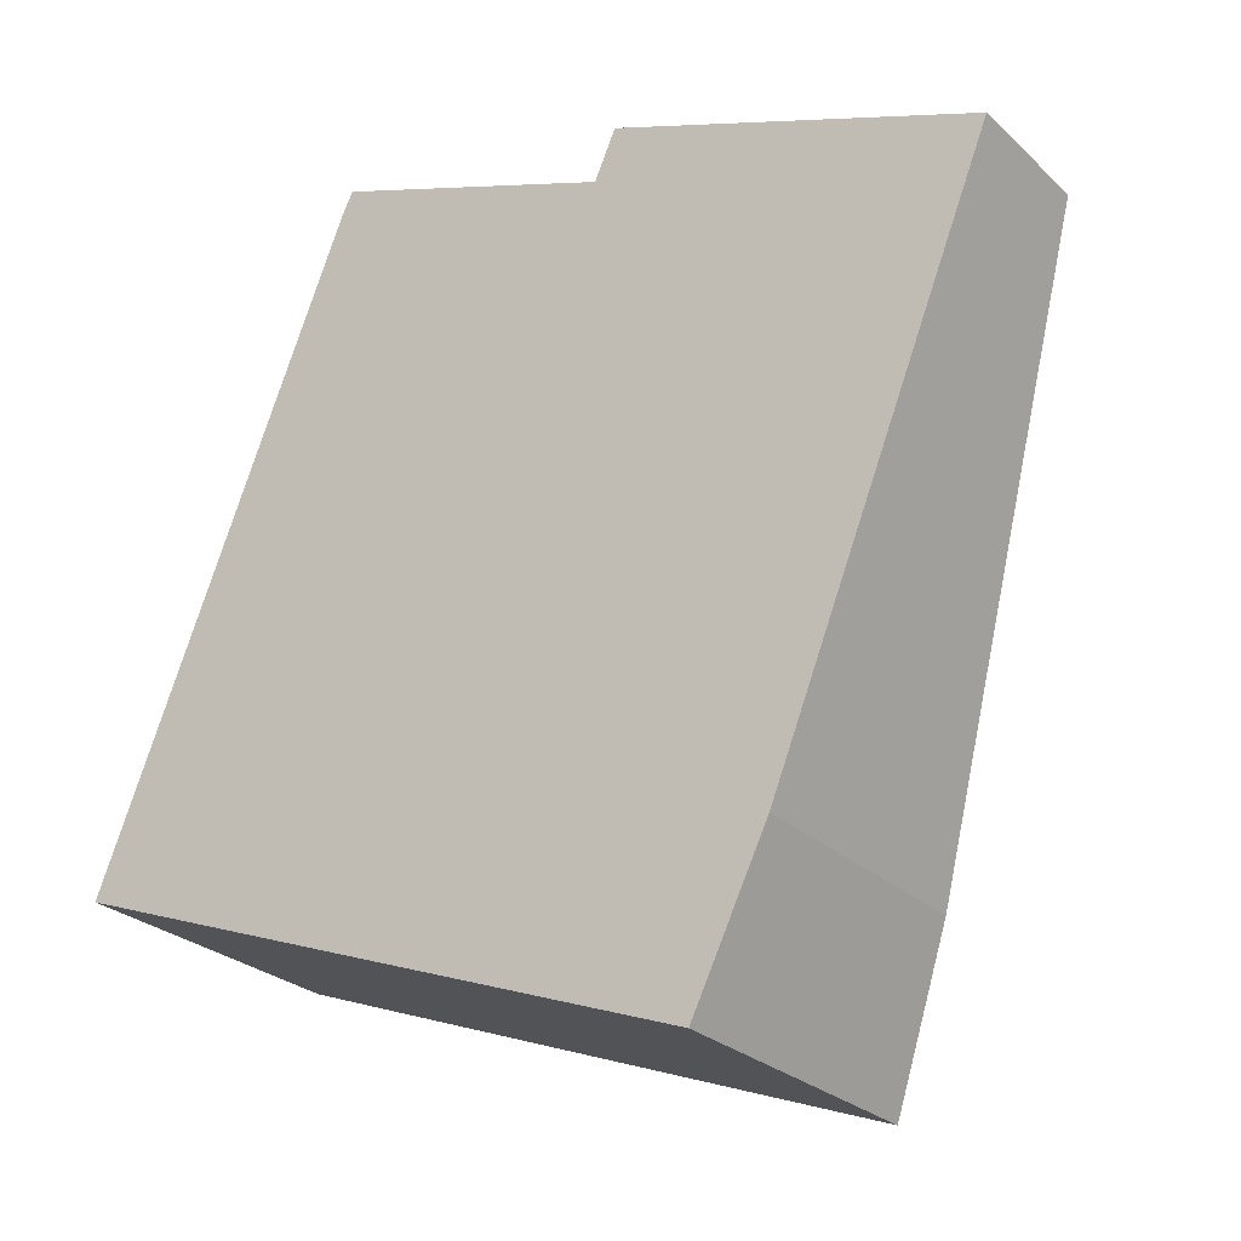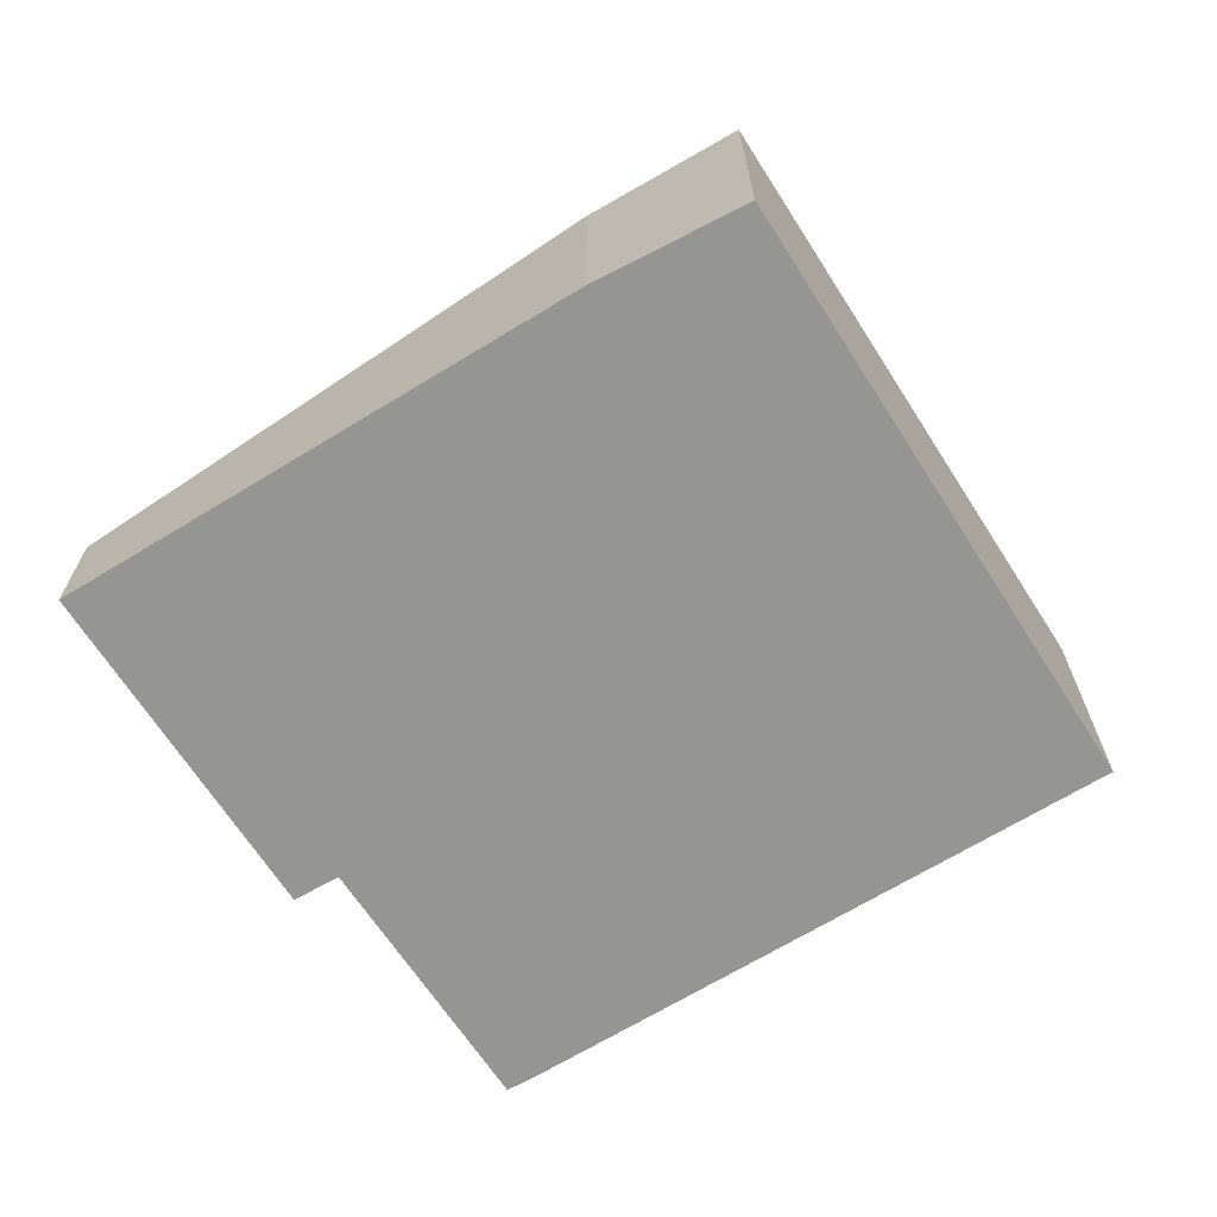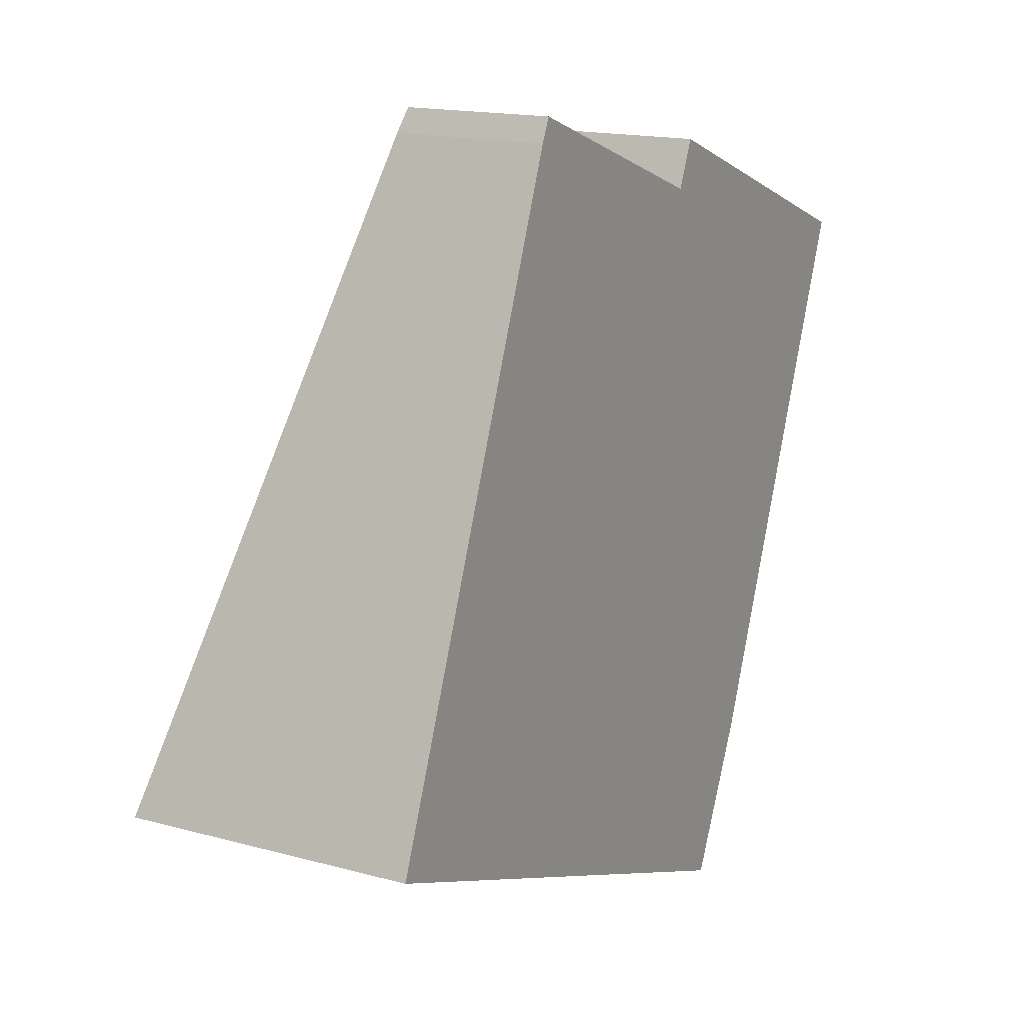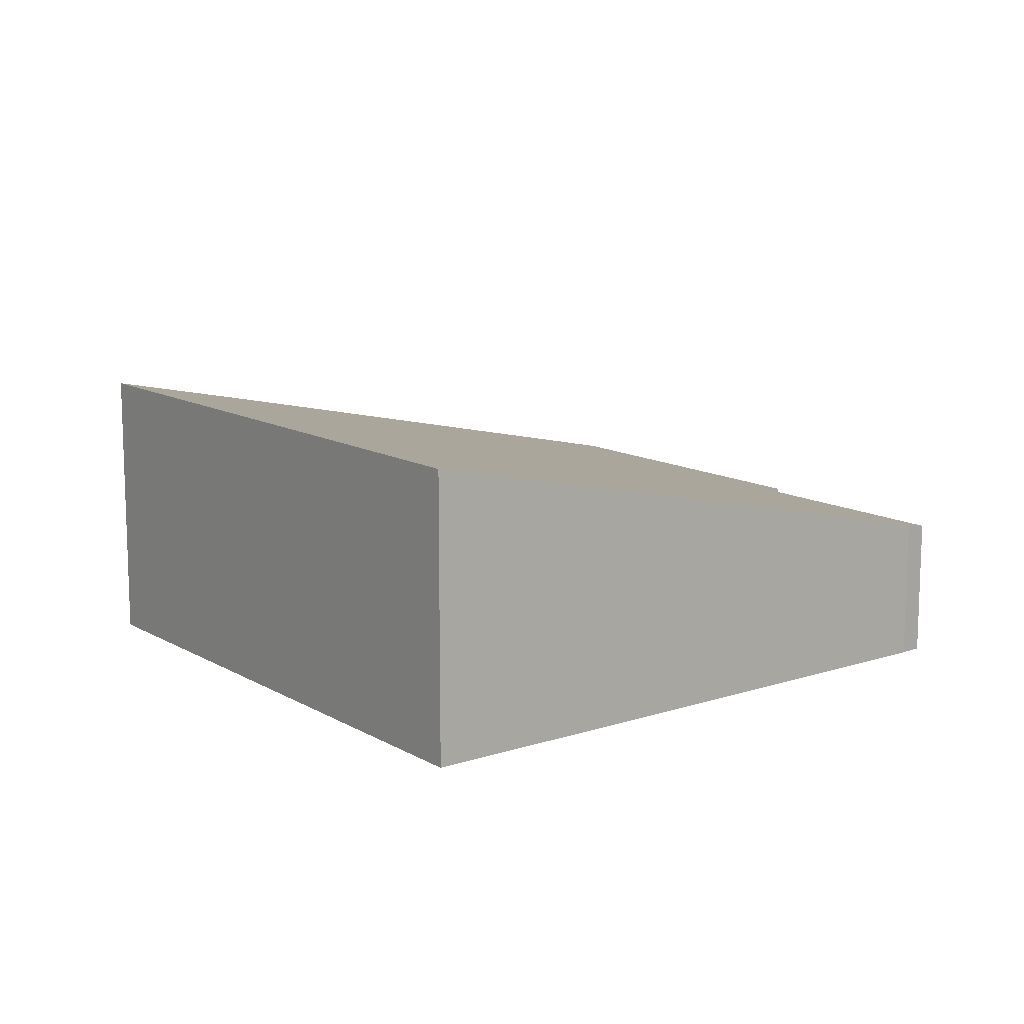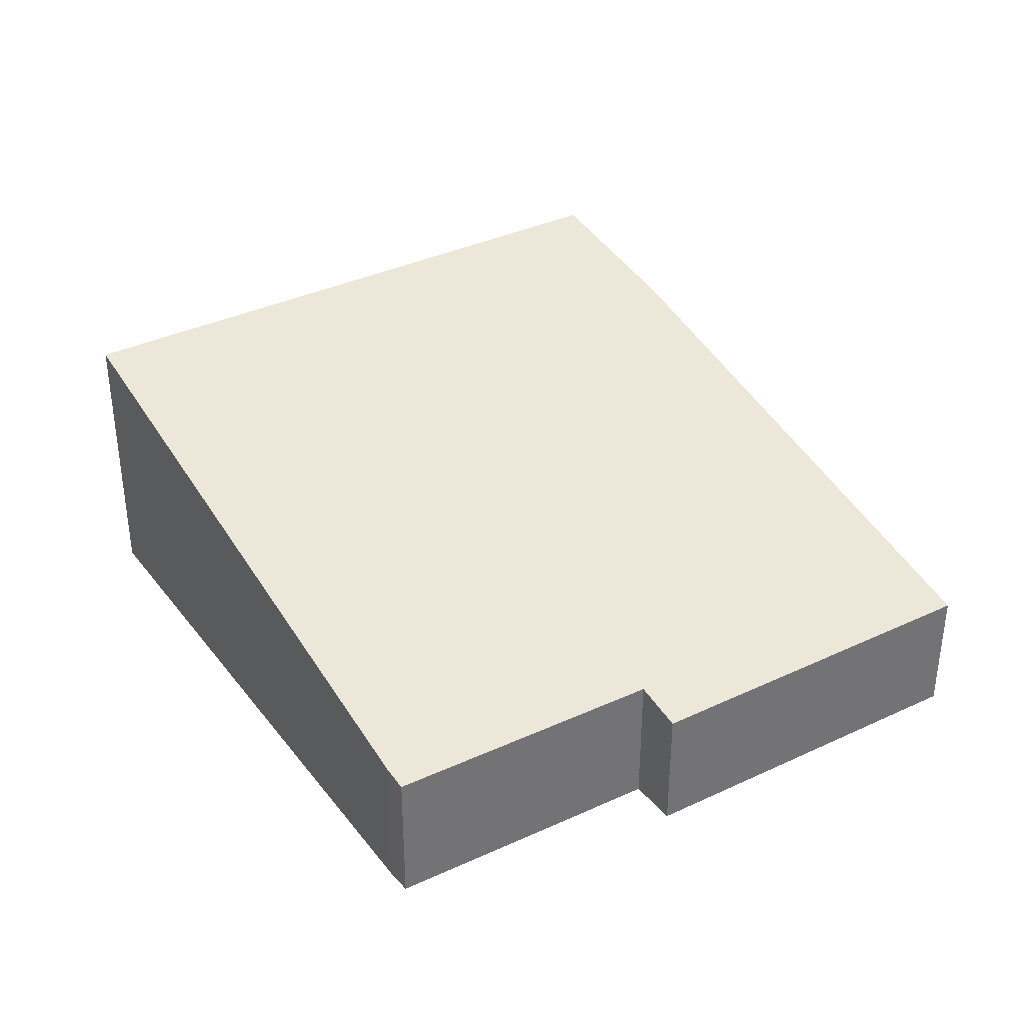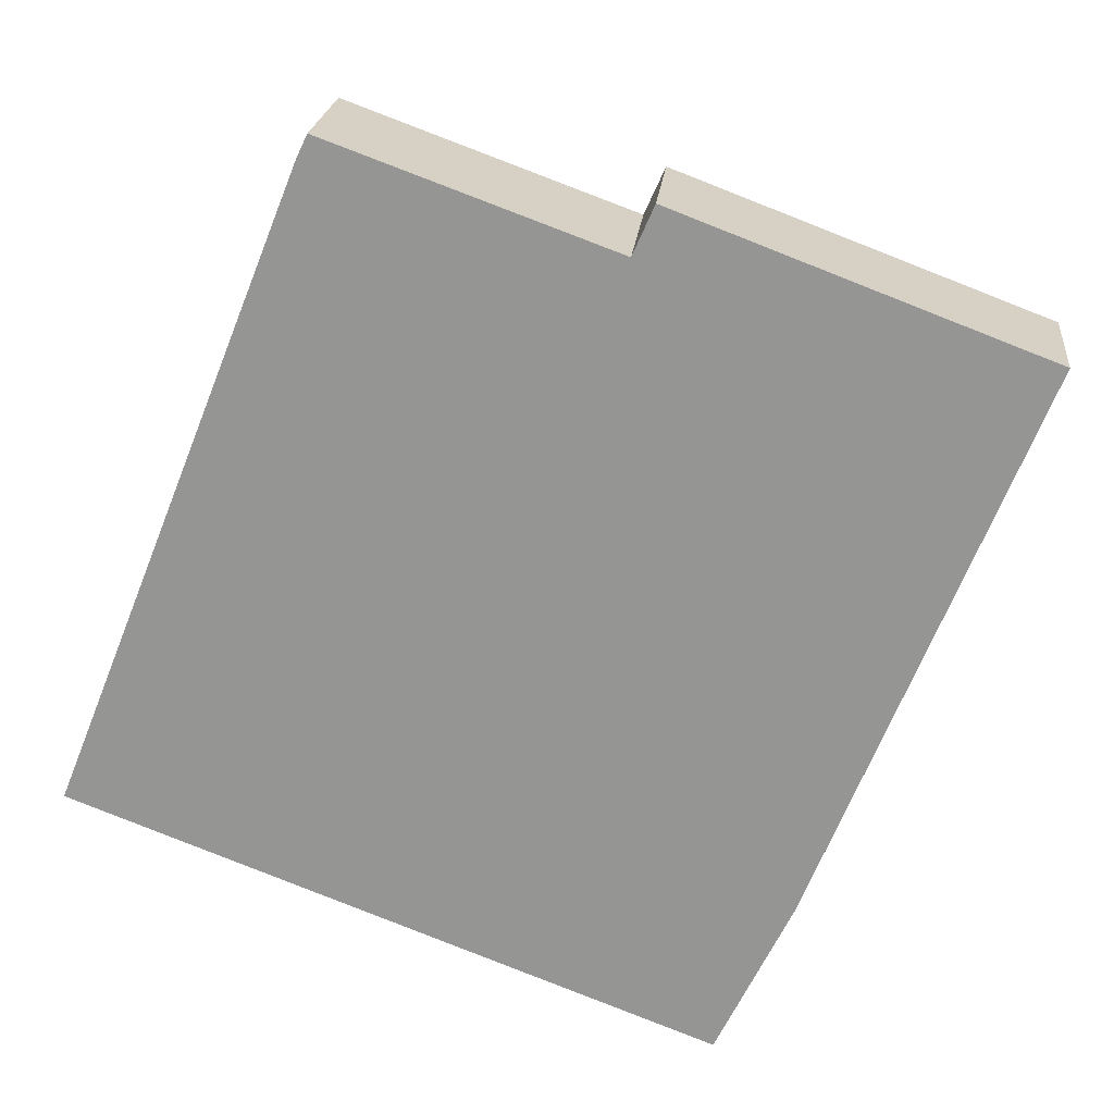
<metadata>
{"format":"obj","ext":"obj","renderer":"f3d","projection":"perspective","resolution":1024,"background":"white","views":[{"elev":-26.4,"azim":35.3,"up":"+Z"},{"elev":-67.4,"azim":143.3,"up":"+Y"},{"elev":16.1,"azim":-60.6,"up":"+Z"},{"elev":12.2,"azim":-106.1,"up":"+Y"},{"elev":36.4,"azim":-10.8,"up":"+Y"},{"elev":21.7,"azim":5.9,"up":"+Z"}]}
</metadata>
<code>
v  0 8.097 4.958e-16
v  18.91 7.128 -2.257
v  16.91 8.117 -6.379
v  24.77 3.71 12.38
v  4.806 5.276 12.09
v  14.53 4.003 14.74
v  7.06 4.015 17.46
v  6.707 4.163 16.86
v  7.002 4.015 17.48
v  15.1 3.699 16.03
v  16.91 3.906e-16 -6.379
v  0 0 0
v  4.806 -7.403e-16 12.09
v  6.707 -1.032e-15 16.86
v  7.002 -1.07e-15 17.48
v  14.53 -9.025e-16 14.74
v  15.1 -9.816e-16 16.03
v  7.06 -1.069e-15 17.46
v  24.77 -7.581e-16 12.38
v  18.91 1.382e-16 -2.257
g defaultobject
f 1 2 3
f 2 1 4
f 4 1 5
f 4 5 6
f 6 5 7
f 7 5 8
f 7 8 9
f 10 4 6
f 11 1 3
f 1 11 12
f 12 5 1
f 5 12 13
f 5 13 8
f 8 13 14
f 14 9 8
f 9 14 15
f 16 10 6
f 10 16 17
f 15 7 9
f 7 15 6
f 6 15 16
f 16 15 18
f 10 19 4
f 19 10 17
f 2 11 3
f 11 2 20
f 4 20 2
f 20 4 19
f 17 20 19
f 20 17 11
f 11 17 16
f 11 16 12
f 12 16 18
f 12 18 15
f 12 15 14
f 12 14 13

</code>
